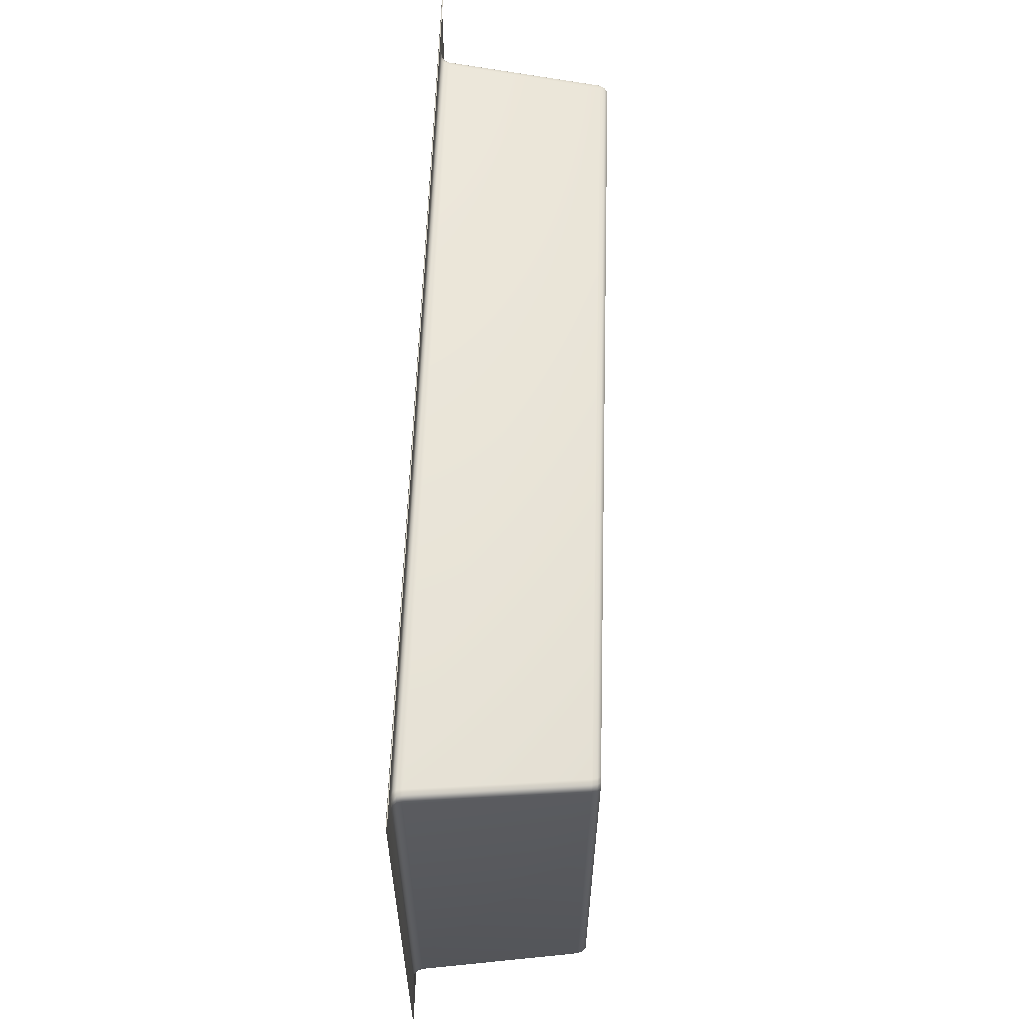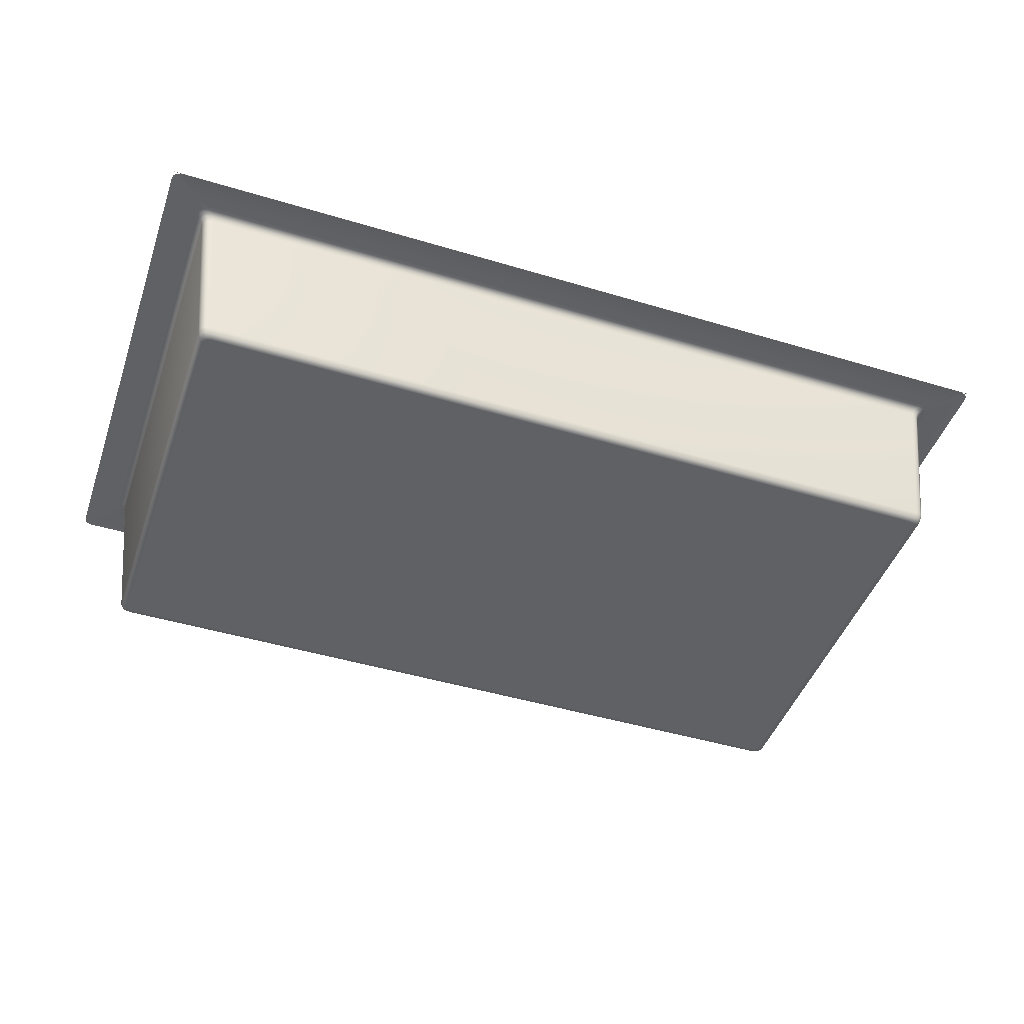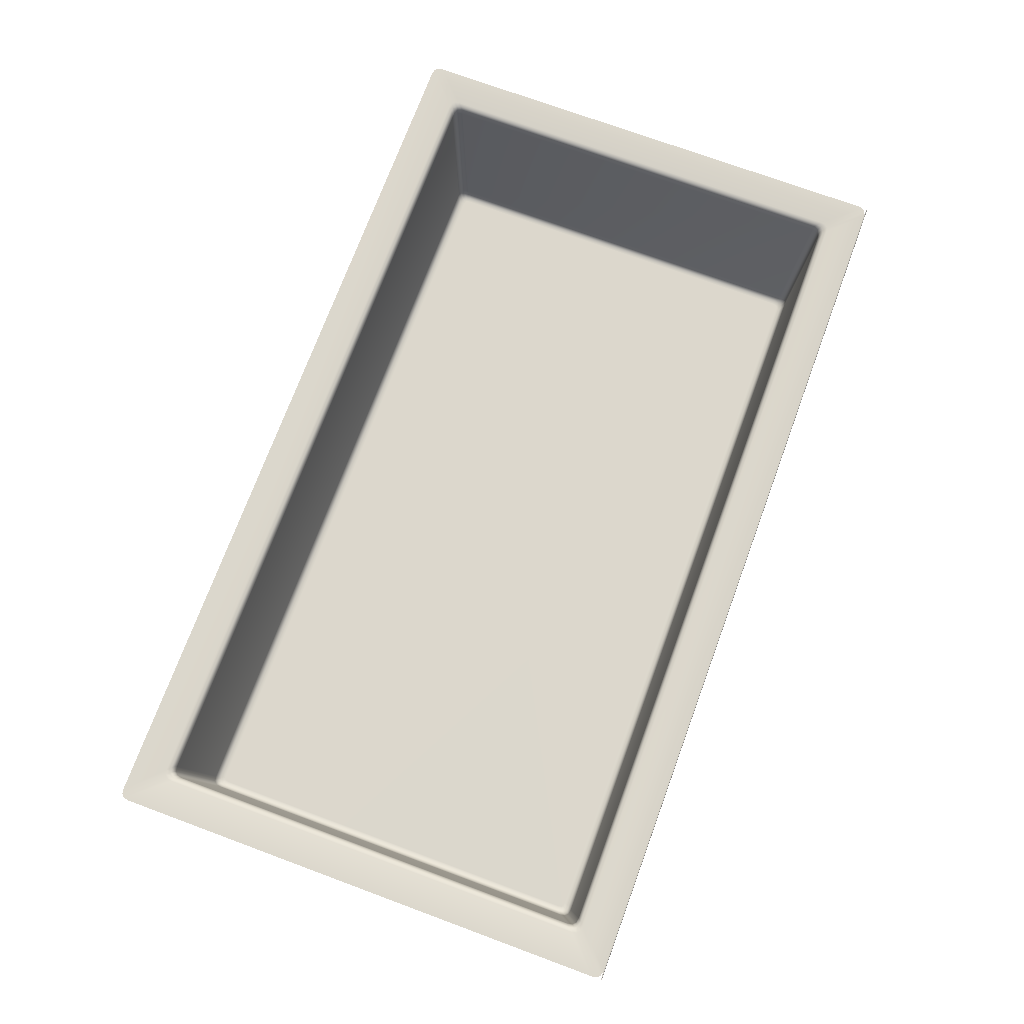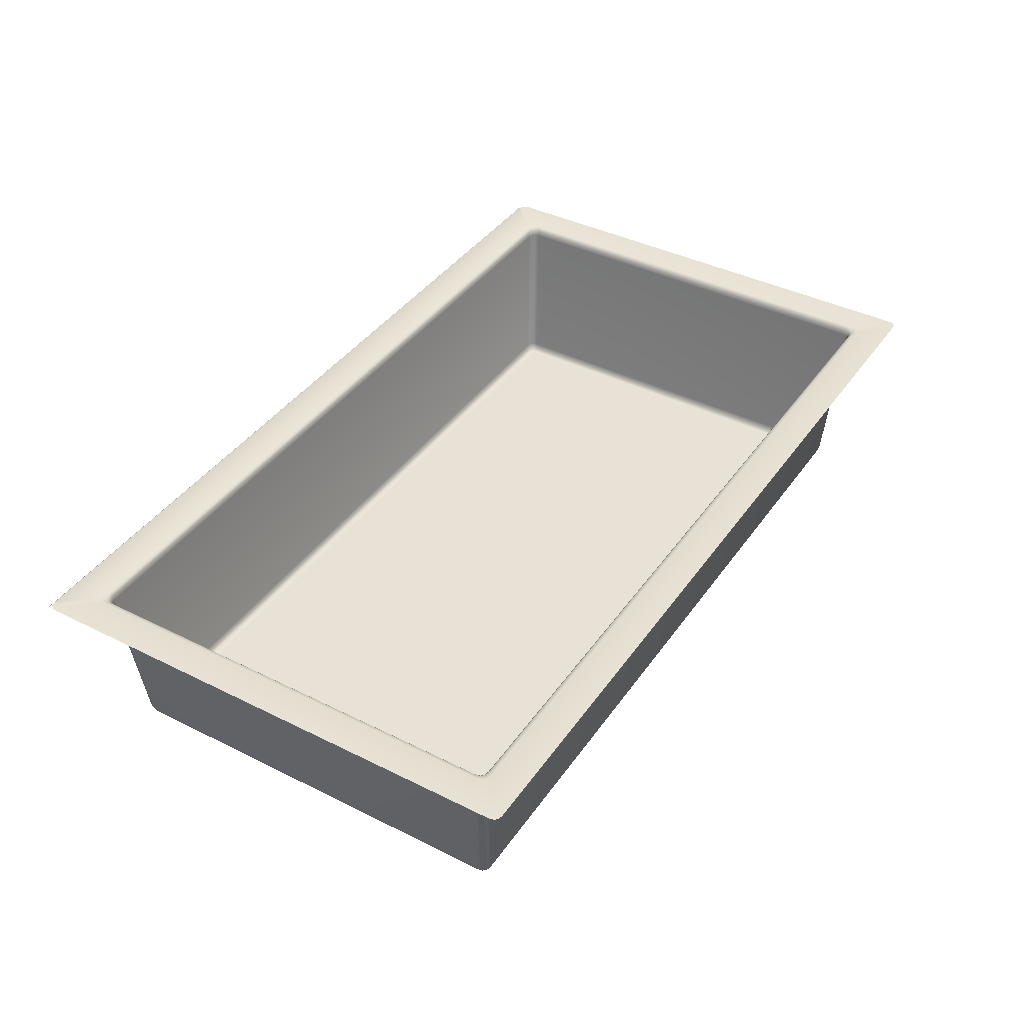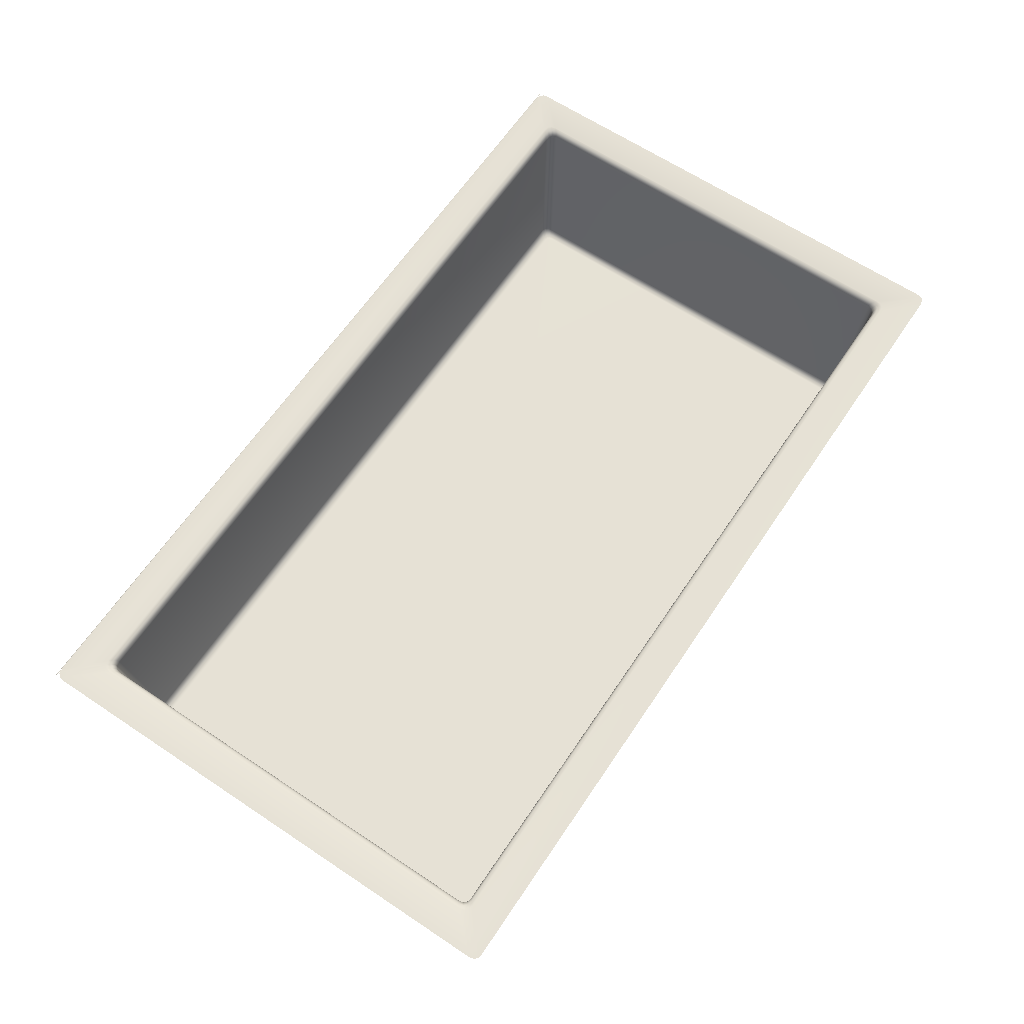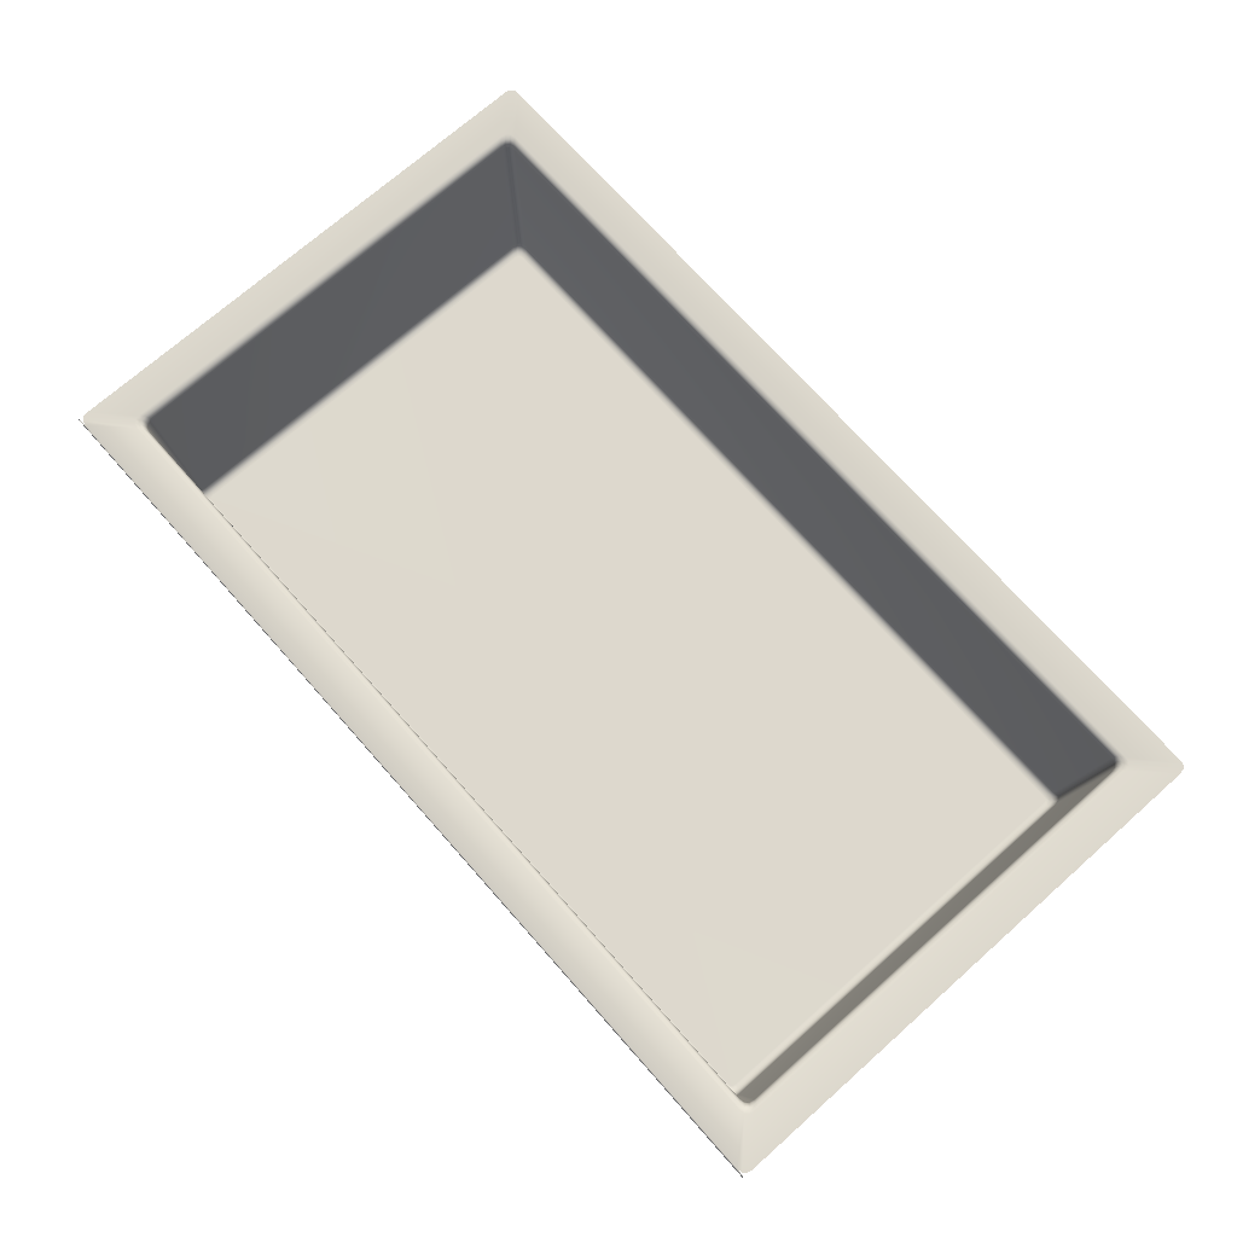
<metadata>
{"format":"obj","ext":"obj","renderer":"f3d","projection":"perspective","resolution":1024,"background":"white","views":[{"elev":59.0,"azim":91.8,"up":"+Y"},{"elev":-46.1,"azim":161.0,"up":"+Z"},{"elev":73.1,"azim":110.3,"up":"+Z"},{"elev":40.3,"azim":-58.4,"up":"+Z"},{"elev":64.1,"azim":-56.1,"up":"+Z"},{"elev":72.0,"azim":-131.5,"up":"+Z"}]}
</metadata>
<code>
g ENV_Goal_MO
v -17.67 10.25 0.8614
v -17.51 10.22 0.8743
v -17.63 10.23 0.8694
v -17.31 10.22 0.8759
v 17.67 10.25 0.8614
v 17.63 10.23 0.8694
v 17.51 10.22 0.8743
v 17.31 10.22 0.8759
v -15.99 8.896 0.8759
v 15.99 8.896 0.8759
v 17.51 10.18 0.8759
v 16.19 8.856 0.8759
v 17.63 10.06 0.8759
v -16.19 8.856 0.8759
v -17.51 10.18 0.8759
v 15.85 8.754 0.8366
v 16.31 8.738 0.8759
v 17.67 9.86 0.8759
v 16.35 8.54 0.8759
v 16.05 8.714 0.8366
v 16.16 8.595 0.8366
v 16.2 8.398 0.8366
v 16.07 8.504 0.719
v 16.11 8.307 0.719
v 15.95 8.623 0.719
v 15.75 8.663 0.719
v -15.85 8.754 0.8366
v 16.02 8.464 0.5233
v 16.06 8.267 0.5233
v 15.9 8.583 0.5233
v 15.7 8.622 0.5233
v 15.31 8.086 -5.564
v 15.35 7.889 -5.564
v 15.2 8.205 -5.564
v 15.25 8.023 -5.751
v 15.29 7.826 -5.751
v -16.05 8.714 0.8366
v -15.75 8.663 0.719
v 15 8.244 -5.564
v 15.13 8.142 -5.751
v 15.14 7.908 -5.869
v 15.18 7.711 -5.869
v 14.93 8.181 -5.751
v -15 8.244 -5.564
v 15.02 8.027 -5.869
v 14.97 7.821 -5.869
v 15 7.693 -5.869
v 14.93 7.863 -5.869
v 14.8 7.889 -5.869
v 14.82 8.067 -5.869
v -14.8 7.889 -5.869
v -14.82 8.067 -5.869
v -14.93 7.863 -5.869
v -14.93 8.181 -5.751
v -15.02 8.027 -5.869
v -14.97 7.821 -5.869
v -15.13 8.142 -5.751
v -15.14 7.908 -5.869
v -15 7.693 -5.869
v -15.18 7.711 -5.869
v -15.25 8.023 -5.751
v -15.29 7.826 -5.751
v -15.2 8.205 -5.564
v -15.31 8.086 -5.564
v -15.35 7.889 -5.564
v -15.7 8.622 0.5233
v -15.9 8.583 0.5233
v -16.02 8.464 0.5233
v -16.06 8.267 0.5233
v -15.95 8.623 0.719
v -16.07 8.504 0.719
v -16.11 8.307 0.719
v -16.16 8.595 0.8366
v -16.2 8.398 0.8366
v -16.31 8.738 0.8759
v -16.35 8.54 0.8759
v -17.63 10.06 0.8759
v -17.67 9.86 0.8759
v 17.67 10.25 0.8614
v -17.67 10.27 0.8258
v 17.67 10.27 0.8258
v 17.67 -9.919 0.8759
v 16.35 8.54 0.8759
v 17.67 9.86 0.8759
v 16.35 -8.599 0.8759
v 16.2 -8.457 0.8366
v 16.2 8.398 0.8366
v 16.11 -8.366 0.719
v 16.11 8.307 0.719
v 16.06 -8.325 0.5233
v 16.06 8.267 0.5233
v 15.35 7.889 -5.564
v 15.35 -7.947 -5.564
v 15.29 -7.884 -5.751
v 15.29 7.826 -5.751
v 15.18 7.711 -5.869
v 15.18 -7.769 -5.869
v 15 7.693 -5.869
v 15 -7.752 -5.869
v -17.67 9.86 0.8759
v -16.35 -8.599 0.8759
v -17.67 -9.919 0.8759
v -16.35 8.54 0.8759
v -16.2 8.398 0.8366
v -16.2 -8.457 0.8366
v -16.11 8.307 0.719
v -16.11 -8.366 0.719
v -16.06 8.267 0.5233
v -16.06 -8.325 0.5233
v -15.35 -7.947 -5.564
v -15.35 7.889 -5.564
v -15.29 7.826 -5.751
v -15.29 -7.884 -5.751
v -15.18 -7.769 -5.869
v -15.18 7.711 -5.869
v -15 -7.752 -5.869
v -15 7.693 -5.869
v 17.63 -10.12 0.8759
v 16.35 -8.599 0.8759
v 17.67 -9.919 0.8759
v 16.31 -8.797 0.8759
v 16.2 -8.457 0.8366
v 17.51 -10.23 0.8759
v 16.16 -8.655 0.8366
v 16.11 -8.366 0.719
v 16.19 -8.915 0.8759
v 17.31 -10.27 0.8759
v 16.07 -8.564 0.719
v 16.06 -8.325 0.5233
v 15.99 -8.955 0.8759
v -17.31 -10.27 0.8759
v 16.05 -8.773 0.8366
v 16.02 -8.523 0.5233
v 15.35 -7.947 -5.564
v 15.95 -8.682 0.719
v 15.31 -8.145 -5.564
v 15.29 -7.884 -5.751
v -15.99 -8.955 0.8759
v -17.51 -10.23 0.8759
v 15.85 -8.813 0.8366
v 15.9 -8.642 0.5233
v 15.25 -8.082 -5.751
v 15.18 -7.769 -5.869
v -16.19 -8.915 0.8759
v -17.63 -10.12 0.8759
v -15.85 -8.813 0.8366
v 15.75 -8.722 0.719
v 15.2 -8.263 -5.564
v 15.14 -7.967 -5.869
v 15 -7.752 -5.869
v 14.97 -7.879 -5.869
v -15.75 -8.722 0.719
v -16.05 -8.773 0.8366
v 15.7 -8.681 0.5233
v 15.13 -8.201 -5.751
v 15.02 -8.086 -5.869
v 14.93 -7.922 -5.869
v -15.7 -8.681 0.5233
v 15 -8.303 -5.564
v 14.93 -8.24 -5.751
v 14.82 -8.125 -5.869
v 14.8 -7.947 -5.869
v -14.93 -8.24 -5.751
v -14.82 -8.125 -5.869
v -14.8 -7.947 -5.869
v -15.02 -8.086 -5.869
v -14.93 -7.922 -5.869
v -15 -8.303 -5.564
v -15.13 -8.201 -5.751
v -15.14 -7.967 -5.869
v -14.97 -7.879 -5.869
v -15.2 -8.263 -5.564
v -15.9 -8.642 0.5233
v -15.25 -8.082 -5.751
v -15.18 -7.769 -5.869
v -15 -7.752 -5.869
v -15.29 -7.884 -5.751
v -15.35 -7.947 -5.564
v -15.31 -8.145 -5.564
v -16.06 -8.325 0.5233
v -16.02 -8.523 0.5233
v -16.11 -8.366 0.719
v -16.07 -8.564 0.719
v -16.2 -8.457 0.8366
v -15.95 -8.682 0.719
v -16.16 -8.655 0.8366
v -16.35 -8.599 0.8759
v -16.31 -8.797 0.8759
v -17.67 -9.919 0.8759
v 14.97 -7.879 -5.869
v 0.0002689 -0.02938 -5.869
v 15 -7.752 -5.869
v 14.93 -7.922 -5.869
v 15 7.693 -5.869
v 14.8 -7.947 -5.869
v 14.97 7.821 -5.869
v -14.8 -7.947 -5.869
v 14.93 7.863 -5.869
v -14.93 -7.922 -5.869
v 14.8 7.889 -5.869
v -14.97 -7.879 -5.869
v -14.8 7.889 -5.869
v -15 -7.752 -5.869
v -14.93 7.863 -5.869
v -15 7.693 -5.869
v -14.97 7.821 -5.869
g ENV_Goal_MO_0
f 3 2 1
f 2 4 1
f 1 4 5
f 5 4 6
f 6 4 7
f 7 4 8
f 4 9 8
f 10 8 9
f 8 10 11
f 12 11 10
f 11 12 13
f 9 4 14
f 15 14 4
f 10 9 16
f 10 16 12
f 17 13 12
f 13 17 18
f 19 18 17
f 12 20 17
f 20 12 16
f 17 21 19
f 21 17 20
f 22 19 21
f 21 23 22
f 24 22 23
f 20 25 21
f 23 21 25
f 16 26 20
f 25 20 26
f 27 16 9
f 16 27 26
f 23 28 24
f 29 24 28
f 25 30 23
f 28 23 30
f 26 31 25
f 30 25 31
f 28 32 29
f 33 29 32
f 30 34 28
f 32 28 34
f 32 35 33
f 36 33 35
f 27 9 37
f 14 37 9
f 38 26 27
f 26 38 31
f 34 30 39
f 31 39 30
f 34 40 32
f 35 32 40
f 35 41 36
f 42 36 41
f 39 43 34
f 40 34 43
f 39 31 44
f 39 44 43
f 40 45 35
f 41 35 45
f 41 46 42
f 47 42 46
f 46 41 48
f 45 48 41
f 48 45 49
f 45 40 50
f 50 49 45
f 43 50 40
f 49 50 51
f 52 51 50
f 50 43 52
f 51 52 53
f 54 52 43
f 54 43 44
f 55 53 52
f 52 54 55
f 53 55 56
f 57 55 54
f 54 44 57
f 58 56 55
f 55 57 58
f 56 58 59
f 60 59 58
f 58 61 60
f 61 58 57
f 62 60 61
f 63 57 44
f 57 63 61
f 61 64 62
f 64 61 63
f 65 62 64
f 44 66 63
f 66 44 31
f 66 31 38
f 67 63 66
f 63 67 64
f 66 38 67
f 64 68 65
f 68 64 67
f 69 65 68
f 70 67 38
f 67 70 68
f 38 27 70
f 37 70 27
f 68 71 69
f 71 68 70
f 70 37 71
f 72 69 71
f 73 71 37
f 71 73 72
f 37 14 73
f 74 72 73
f 75 73 14
f 73 75 74
f 14 15 75
f 76 74 75
f 77 75 15
f 75 77 76
f 78 76 77
f 81 80 79
f 1 79 80
f 84 83 82
f 85 82 83
f 85 83 86
f 87 86 83
f 86 87 88
f 89 88 87
f 88 89 90
f 91 90 89
f 91 92 90
f 93 90 92
f 93 92 94
f 95 94 92
f 95 96 94
f 97 94 96
f 96 98 97
f 99 97 98
f 102 101 100
f 103 100 101
f 103 101 104
f 105 104 101
f 104 105 106
f 107 106 105
f 106 107 108
f 109 108 107
f 109 110 108
f 111 108 110
f 111 110 112
f 113 112 110
f 113 114 112
f 115 112 114
f 114 116 115
f 117 115 116
f 120 119 118
f 121 118 119
f 119 122 121
f 118 121 123
f 124 121 122
f 122 125 124
f 126 123 121
f 121 124 126
f 123 126 127
f 128 124 125
f 125 129 128
f 130 127 126
f 127 130 131
f 132 126 124
f 124 128 132
f 126 132 130
f 133 128 129
f 129 134 133
f 135 132 128
f 128 133 135
f 136 133 134
f 134 137 136
f 138 131 130
f 131 138 139
f 140 130 132
f 132 135 140
f 141 135 133
f 133 136 141
f 142 136 137
f 137 143 142
f 144 139 138
f 139 144 145
f 138 130 146
f 140 146 130
f 138 146 144
f 147 140 135
f 135 141 147
f 148 141 136
f 136 142 148
f 149 142 143
f 143 150 149
f 151 149 150
f 146 140 152
f 147 152 140
f 153 144 146
f 146 152 153
f 154 147 141
f 141 148 154
f 155 148 142
f 142 149 155
f 149 151 156
f 156 155 149
f 157 156 151
f 152 147 158
f 154 158 147
f 159 154 148
f 148 155 159
f 154 159 158
f 155 156 160
f 160 159 155
f 156 157 161
f 161 160 156
f 162 161 157
f 160 163 159
f 160 161 163
f 161 162 164
f 164 163 161
f 165 164 162
f 164 165 166
f 167 166 165
f 168 158 159
f 168 159 163
f 163 164 169
f 166 169 164
f 166 167 170
f 171 170 167
f 168 163 172
f 169 172 163
f 158 168 173
f 172 173 168
f 169 166 174
f 170 174 166
f 170 171 175
f 176 175 171
f 175 177 170
f 174 170 177
f 177 178 174
f 174 179 169
f 179 174 178
f 172 169 179
f 178 180 179
f 179 181 172
f 181 179 180
f 173 172 181
f 180 182 181
f 183 181 182
f 181 183 173
f 182 184 183
f 185 173 183
f 173 185 158
f 152 158 185
f 185 153 152
f 186 183 184
f 183 186 185
f 153 185 186
f 184 187 186
f 186 188 153
f 188 186 187
f 144 153 188
f 187 189 188
f 188 145 144
f 145 188 189
f 192 191 190
f 190 191 193
f 194 191 192
f 193 191 195
f 196 191 194
f 195 191 197
f 198 191 196
f 197 191 199
f 200 191 198
f 199 191 201
f 202 191 200
f 201 191 203
f 204 191 202
f 203 191 205
f 206 191 204
f 205 191 206

</code>
